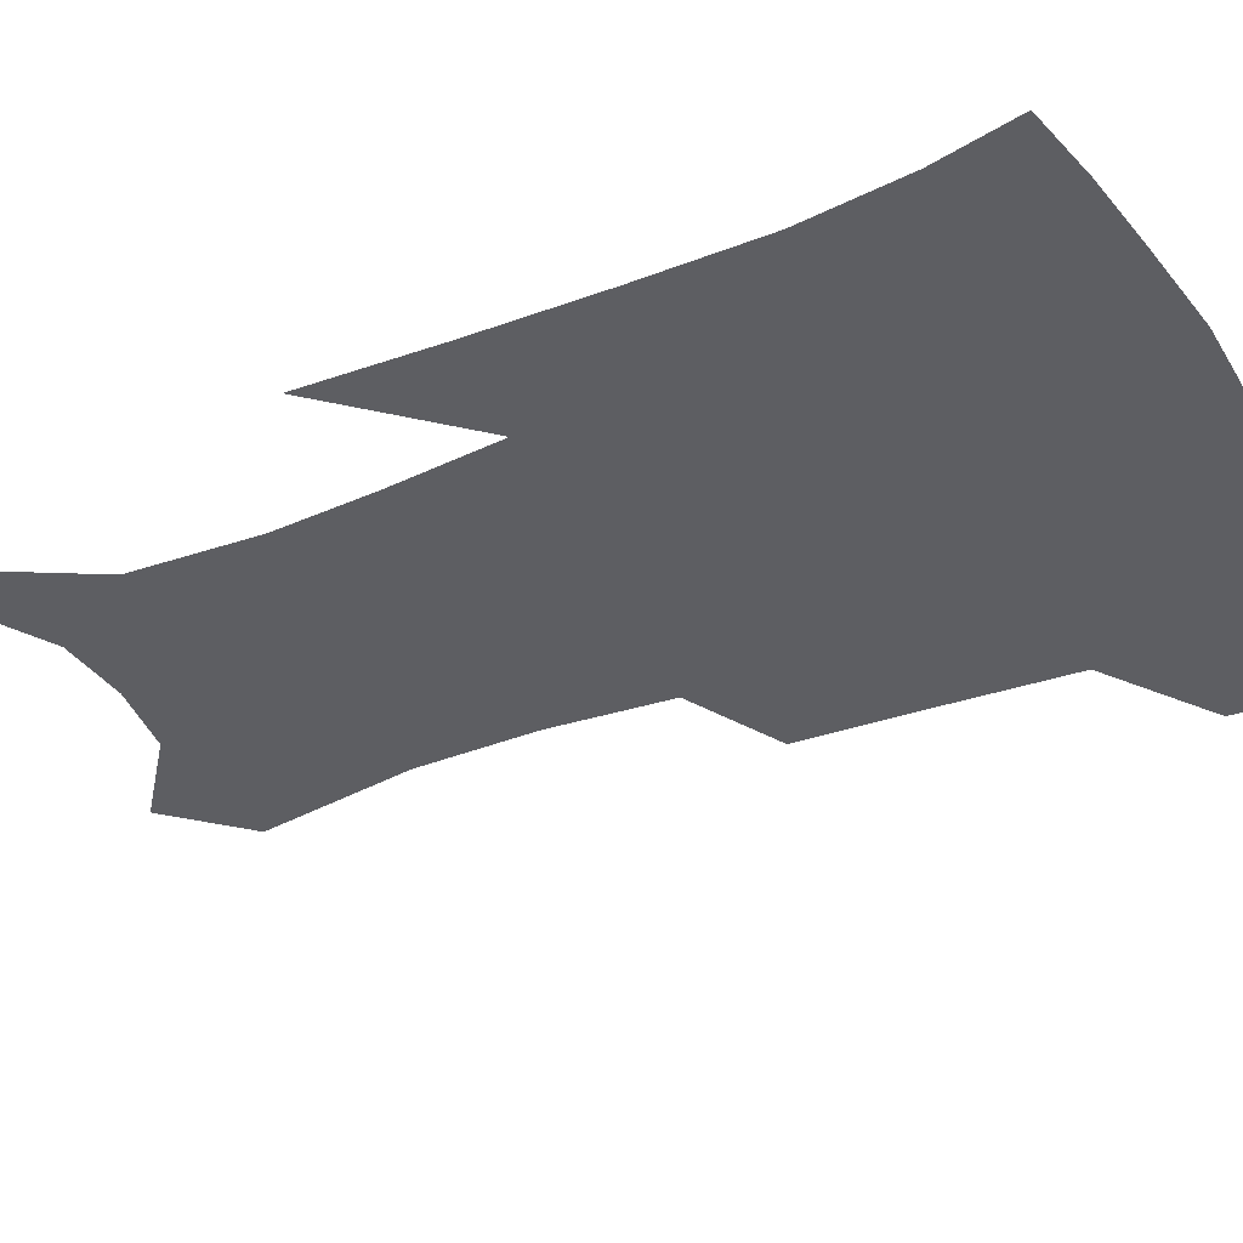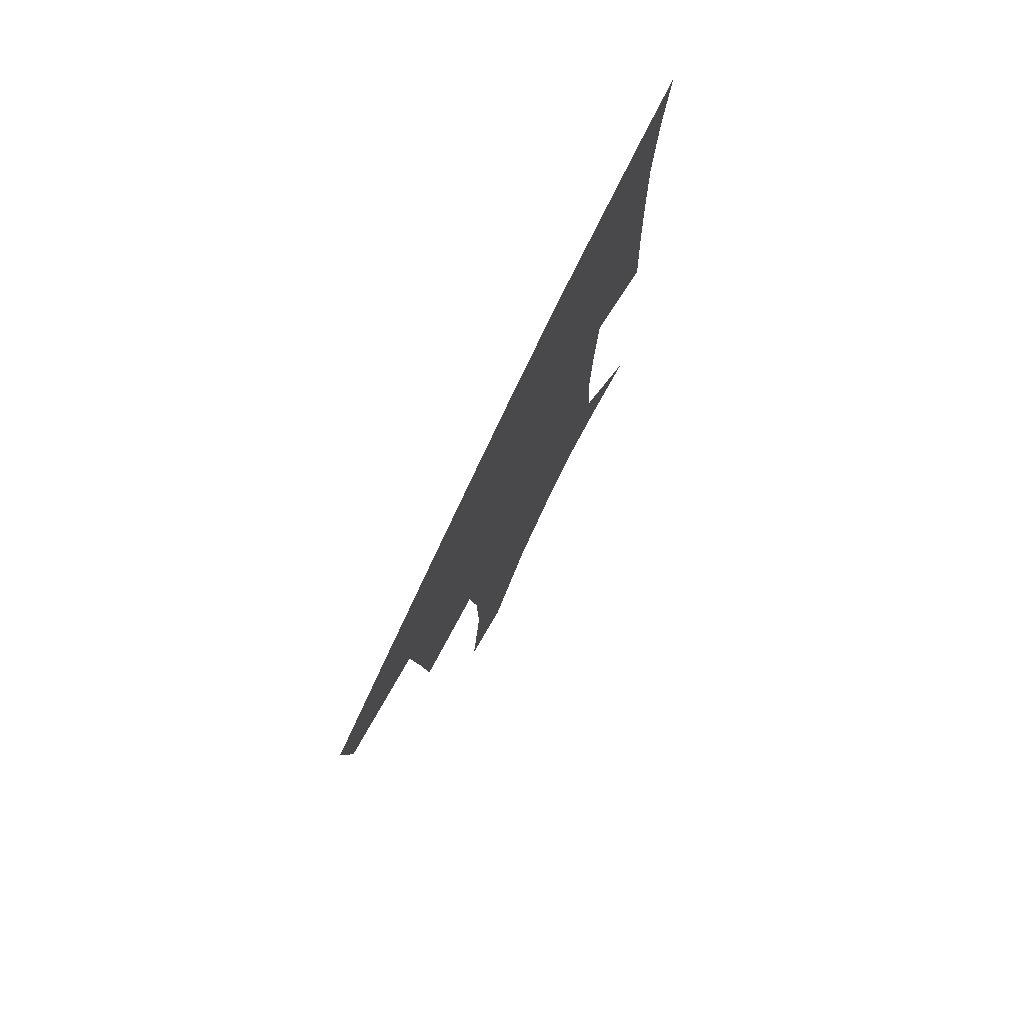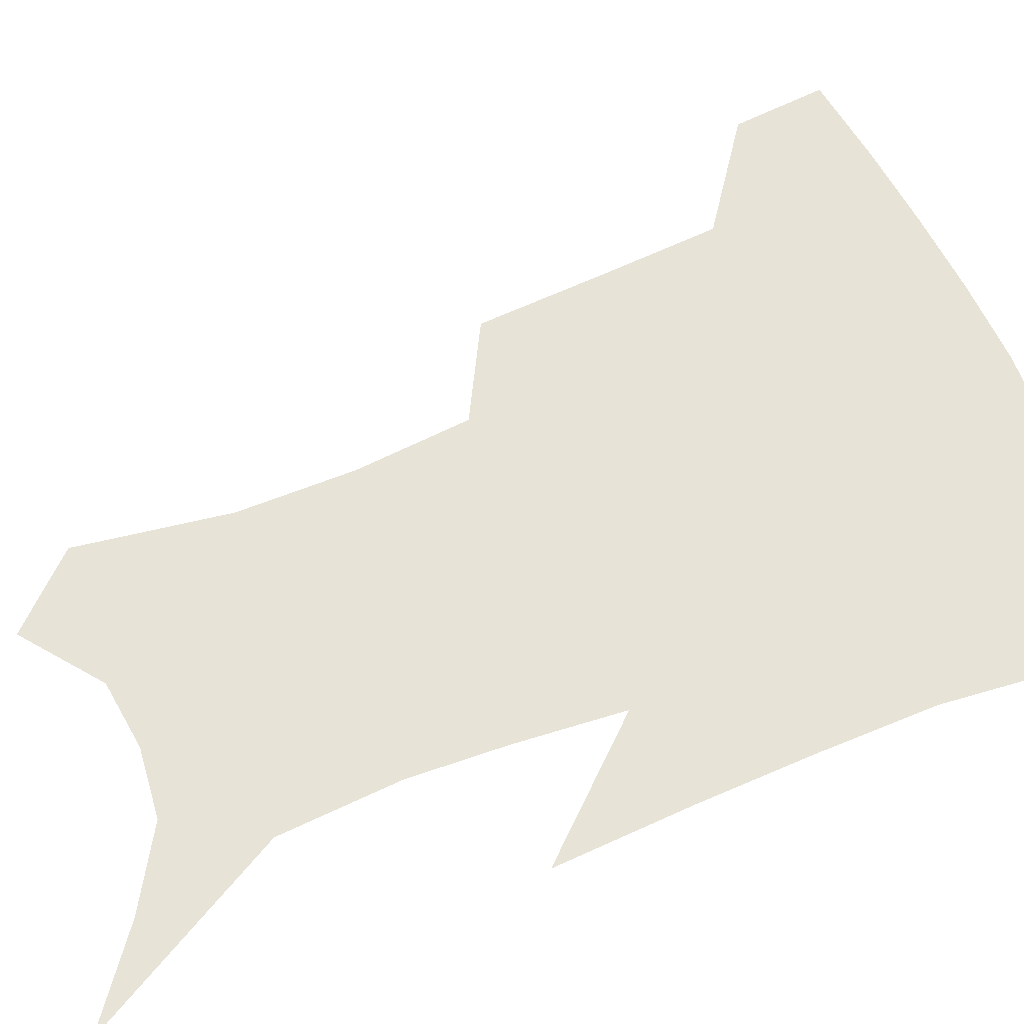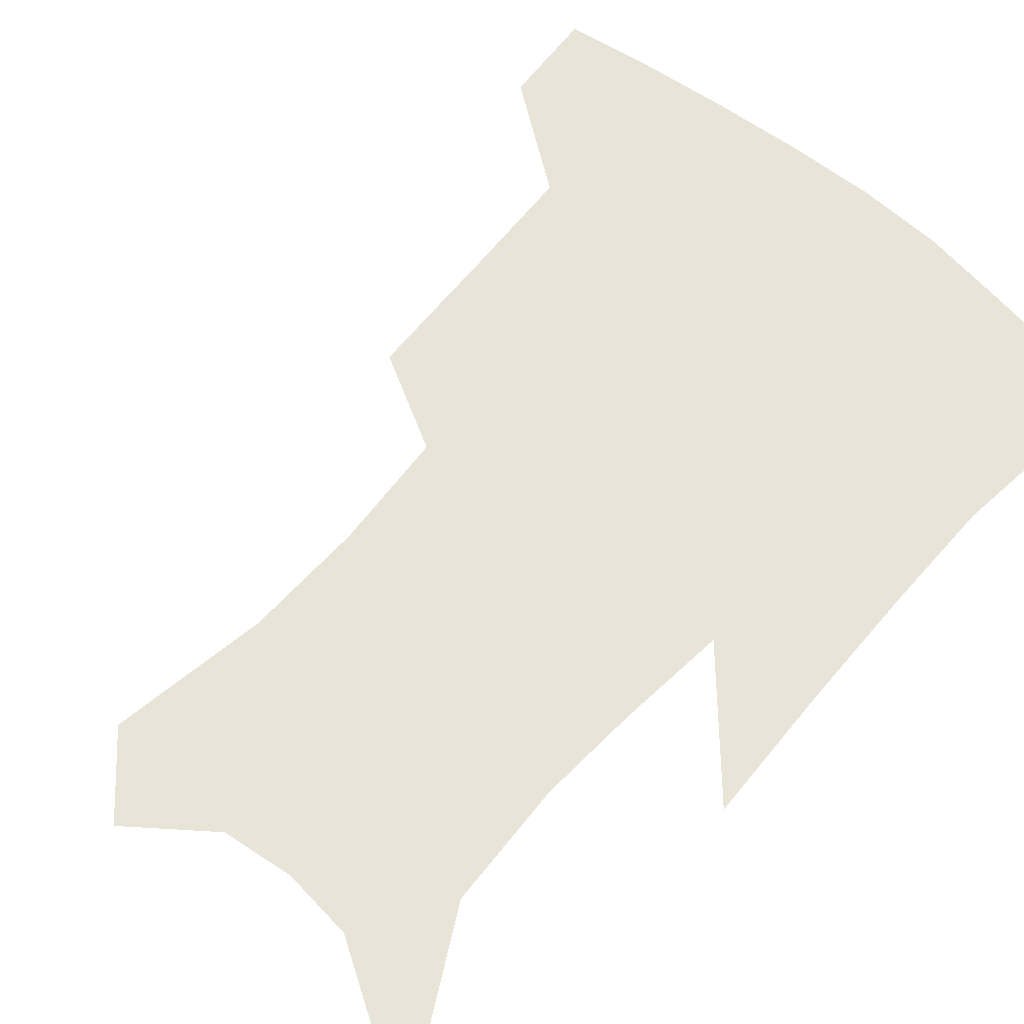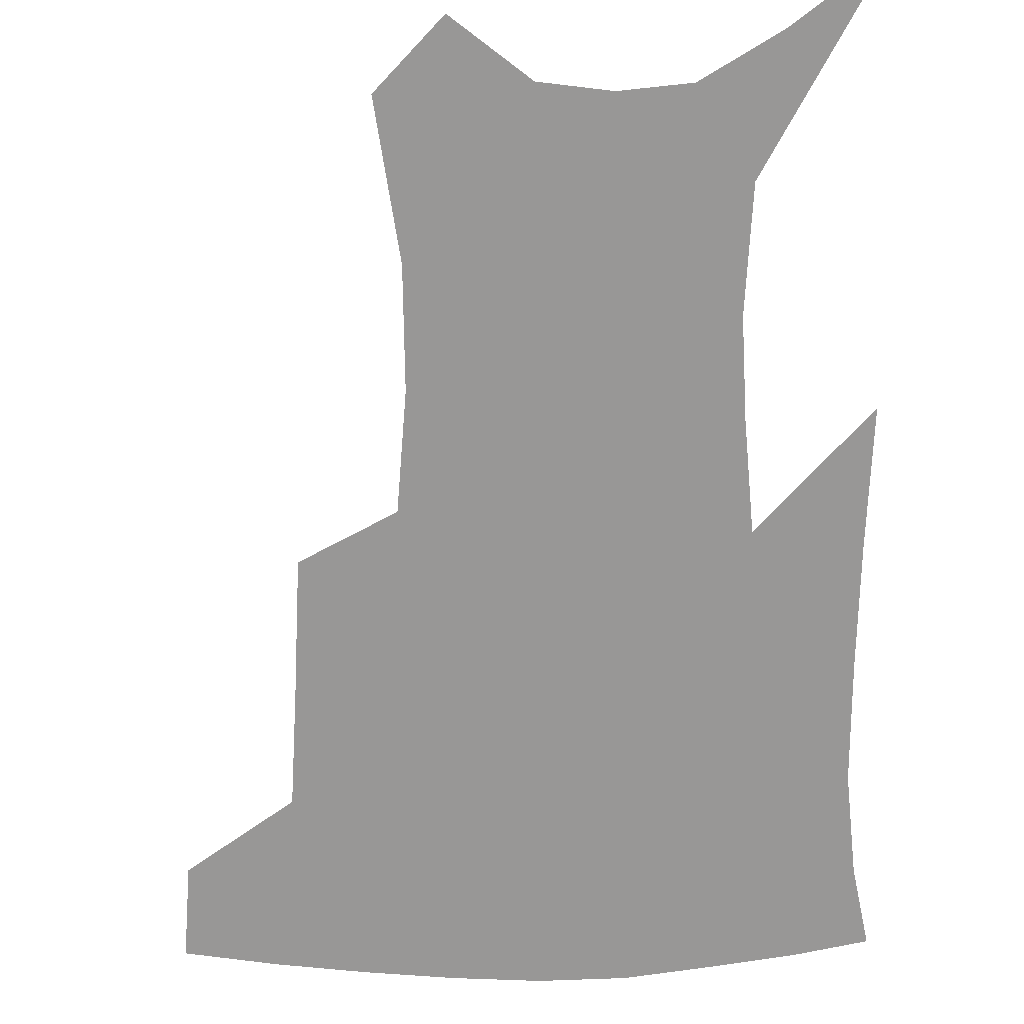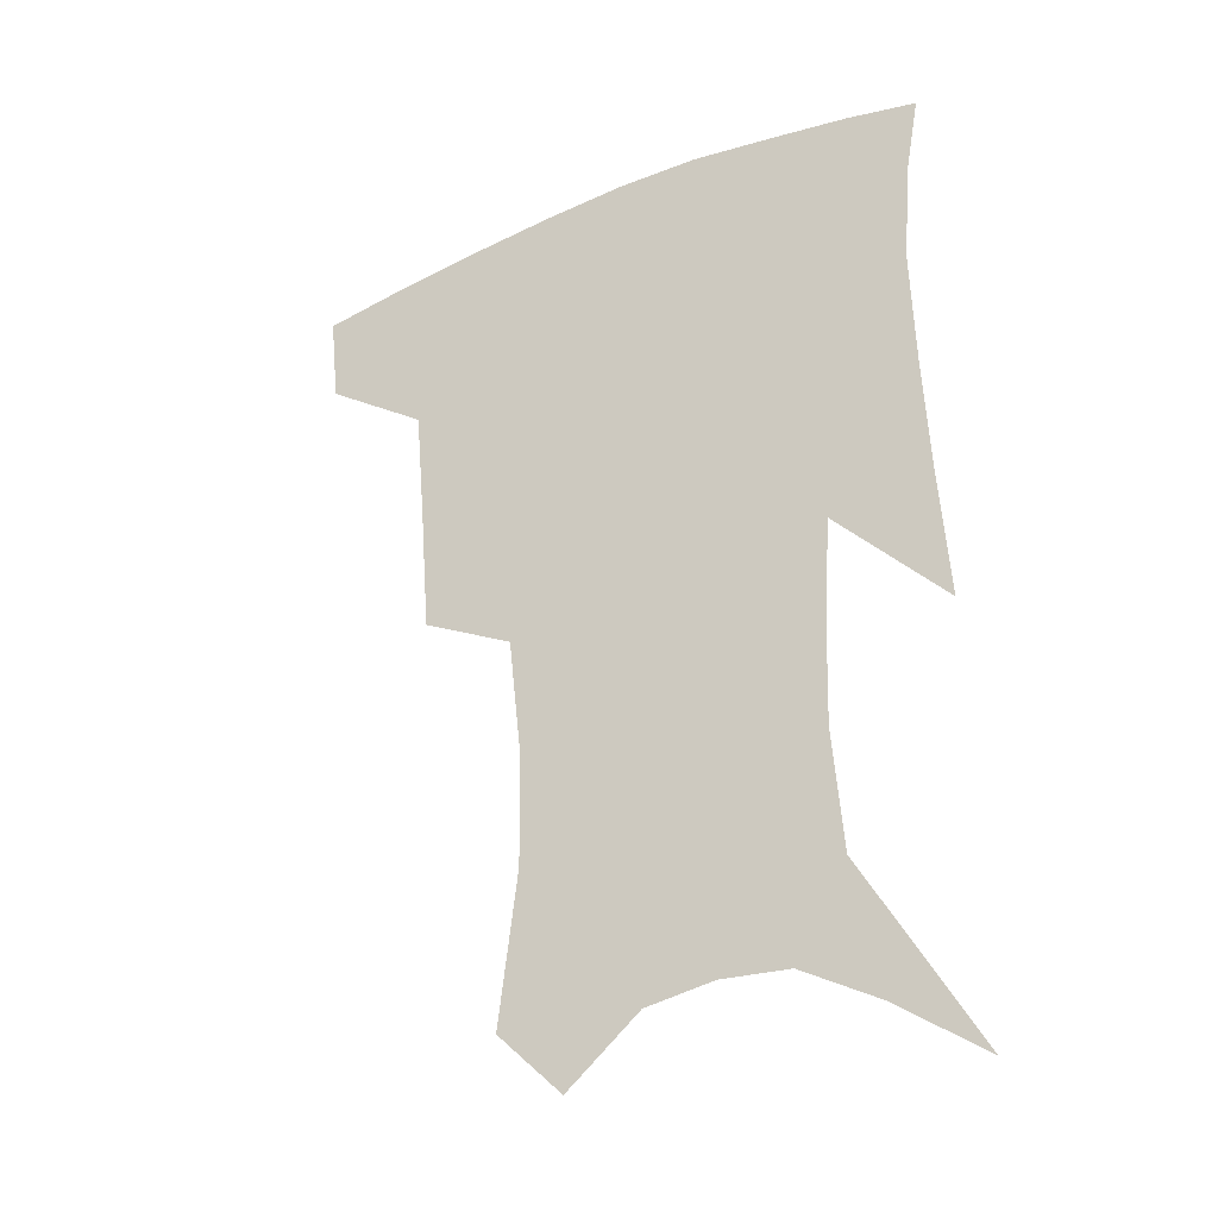
<metadata>
{"format":"obj","ext":"obj","renderer":"f3d","projection":"perspective","resolution":1024,"background":"white","views":[{"elev":-38.7,"azim":117.6,"up":"+Z"},{"elev":78.5,"azim":-64.4,"up":"+Y"},{"elev":62.7,"azim":69.1,"up":"+Z"},{"elev":61.3,"azim":42.7,"up":"+Z"},{"elev":-68.3,"azim":1.7,"up":"+Z"},{"elev":-32.3,"azim":29.5,"up":"+Y"}]}
</metadata>
<code>
v 464.8 382.2 0
v 461.7 411.8 0
v 505 280.2 0
v 501.7 321.2 0
v 498.4 359.4 0
v 494.3 388.8 0
v 489.8 416.6 0
v 533.5 141.9 0
v 539.7 190.6 0
v 539 228 0
v 534.9 265 0
v 529.9 300.9 0
v 527.5 336.7 0
v 524.5 366.1 0
v 521.1 393 0
v 517.7 420.3 0
v 554.7 120.5 0
v 560.6 174 0
v 560.1 207.7 0
v 559 247.1 0
v 555.4 278.2 0
v 553.5 314.2 0
v 551.9 344.4 0
v 550.7 371.4 0
v 548.1 396.5 0
v 545.3 423.3 0
v 578.3 139.7 0
v 580.1 183.4 0
v 579.5 218.5 0
v 578 251.5 0
v 575.9 283.2 0
v 575.2 318.5 0
v 574.9 346.9 0
v 575.1 373.7 0
v 574.7 398.2 0
v 572.4 425.2 0
v 600.3 143.1 0
v 598.7 184.4 0
v 598 219 0
v 597.2 255.7 0
v 596.9 290 0
v 596.7 320.4 0
v 597.5 348.7 0
v 598.8 374.6 0
v 600 398.3 0
v 599.2 424.9 0
v 622.3 141.3 0
v 618.6 176.8 0
v 615.9 220 0
v 616.5 251.3 0
v 618.1 282.1 0
v 618.1 315.1 0
v 618.8 348.4 0
v 621.5 372.5 0
v 624.3 397.1 0
v 627.1 421.5 0
v 646.9 127.3 0
v 638.7 169.5 0
v 635.4 208.4 0
v 636.2 239.6 0
v 638.4 274.5 0
v 639.4 309 0
v 640.8 340.2 0
v 644.2 367.2 0
v 647.6 394.4 0
v 652 418.1 0
v 674.9 107 0
v 674 237.1 0
v 671 279.9 0
v 669.1 318.6 0
v 667.9 356.2 0
v 670.3 388.3 0
v 674.9 413.8 0
v 691 451 0
f 5 6 1
f 1 6 2
f 6 7 2
f 11 12 3
f 3 12 4
f 12 13 4
f 4 13 5
f 13 14 5
f 5 14 6
f 14 15 6
f 6 15 7
f 15 16 7
f 17 18 8
f 8 18 9
f 18 19 9
f 9 19 10
f 19 20 10
f 10 20 11
f 20 21 11
f 11 21 12
f 21 22 12
f 12 22 13
f 22 23 13
f 13 23 14
f 23 24 14
f 14 24 15
f 24 25 15
f 15 25 16
f 25 26 16
f 17 27 18
f 27 28 18
f 18 28 19
f 28 29 19
f 19 29 20
f 29 30 20
f 20 30 21
f 30 31 21
f 21 31 22
f 31 32 22
f 22 32 23
f 32 33 23
f 23 33 24
f 33 34 24
f 24 34 25
f 34 35 25
f 25 35 26
f 35 36 26
f 27 37 28
f 37 38 28
f 28 38 29
f 38 39 29
f 29 39 30
f 39 40 30
f 30 40 31
f 40 41 31
f 31 41 32
f 41 42 32
f 32 42 33
f 42 43 33
f 33 43 34
f 43 44 34
f 34 44 35
f 44 45 35
f 35 45 36
f 45 46 36
f 37 47 38
f 47 48 38
f 38 48 39
f 48 49 39
f 39 49 40
f 49 50 40
f 40 50 41
f 50 51 41
f 41 51 42
f 51 52 42
f 42 52 43
f 52 53 43
f 43 53 44
f 53 54 44
f 44 54 45
f 54 55 45
f 45 55 46
f 55 56 46
f 47 57 48
f 57 58 48
f 48 58 49
f 58 59 49
f 49 59 50
f 59 60 50
f 50 60 51
f 60 61 51
f 51 61 52
f 61 62 52
f 52 62 53
f 62 63 53
f 53 63 54
f 63 64 54
f 54 64 55
f 64 65 55
f 55 65 56
f 65 66 56
f 57 67 58
f 61 68 62
f 68 69 62
f 62 69 63
f 69 70 63
f 63 70 64
f 70 71 64
f 64 71 65
f 71 72 65
f 65 72 66
f 72 73 66

</code>
